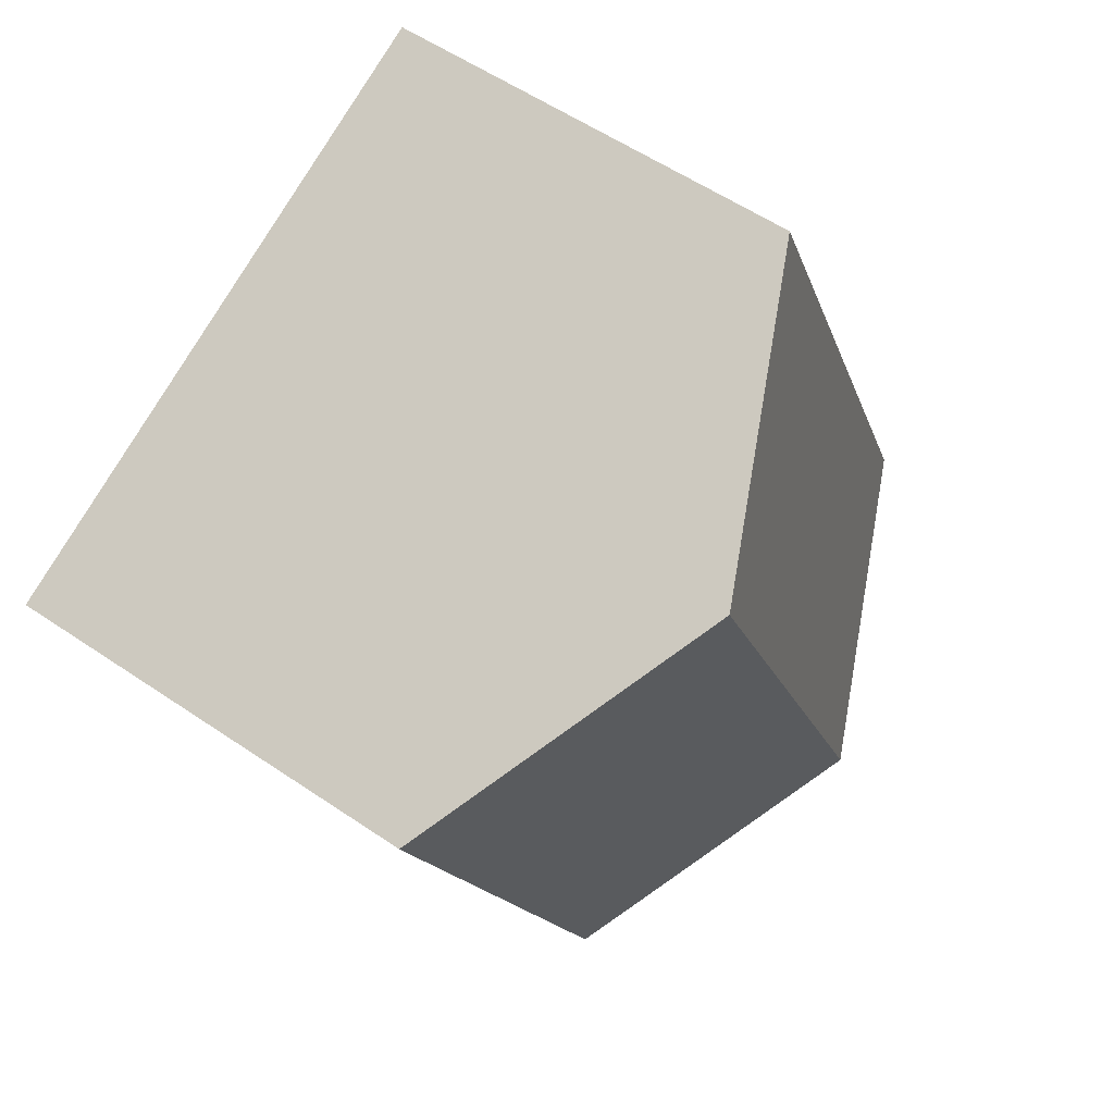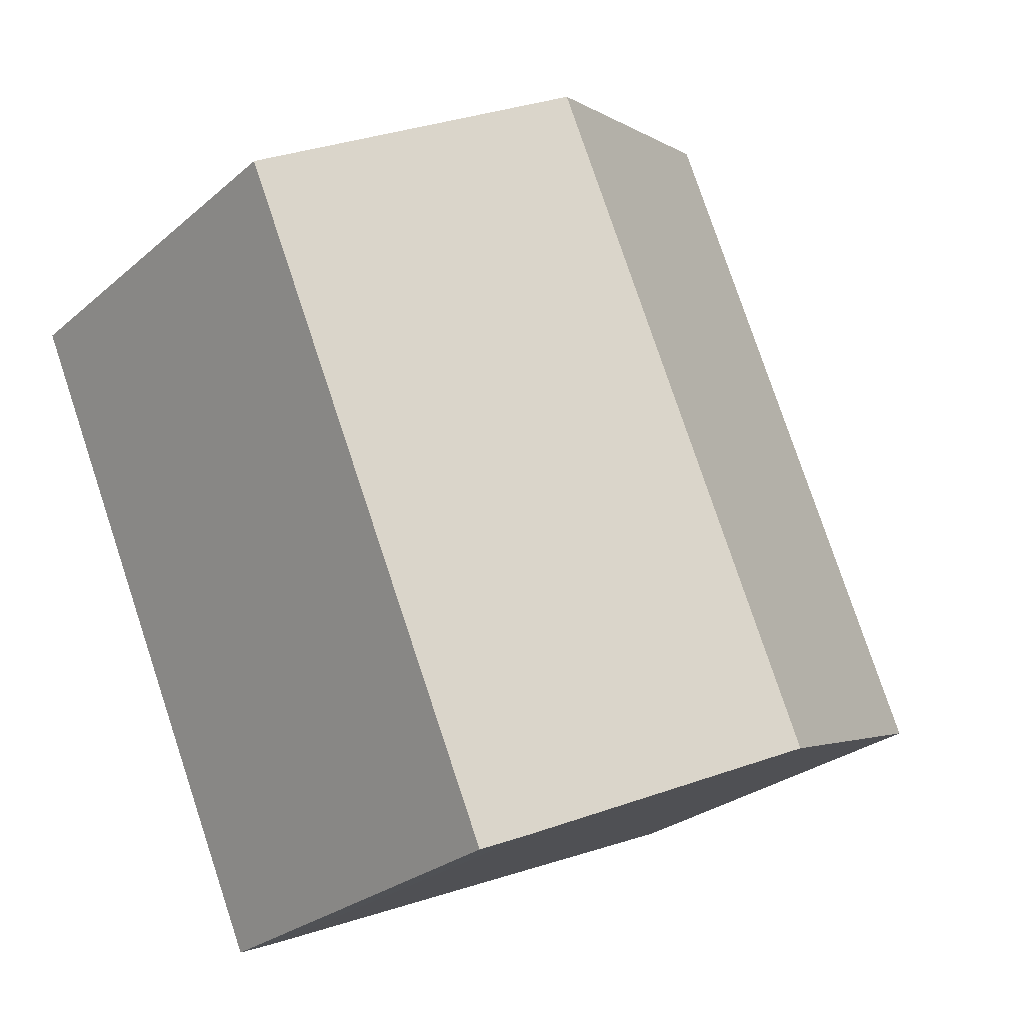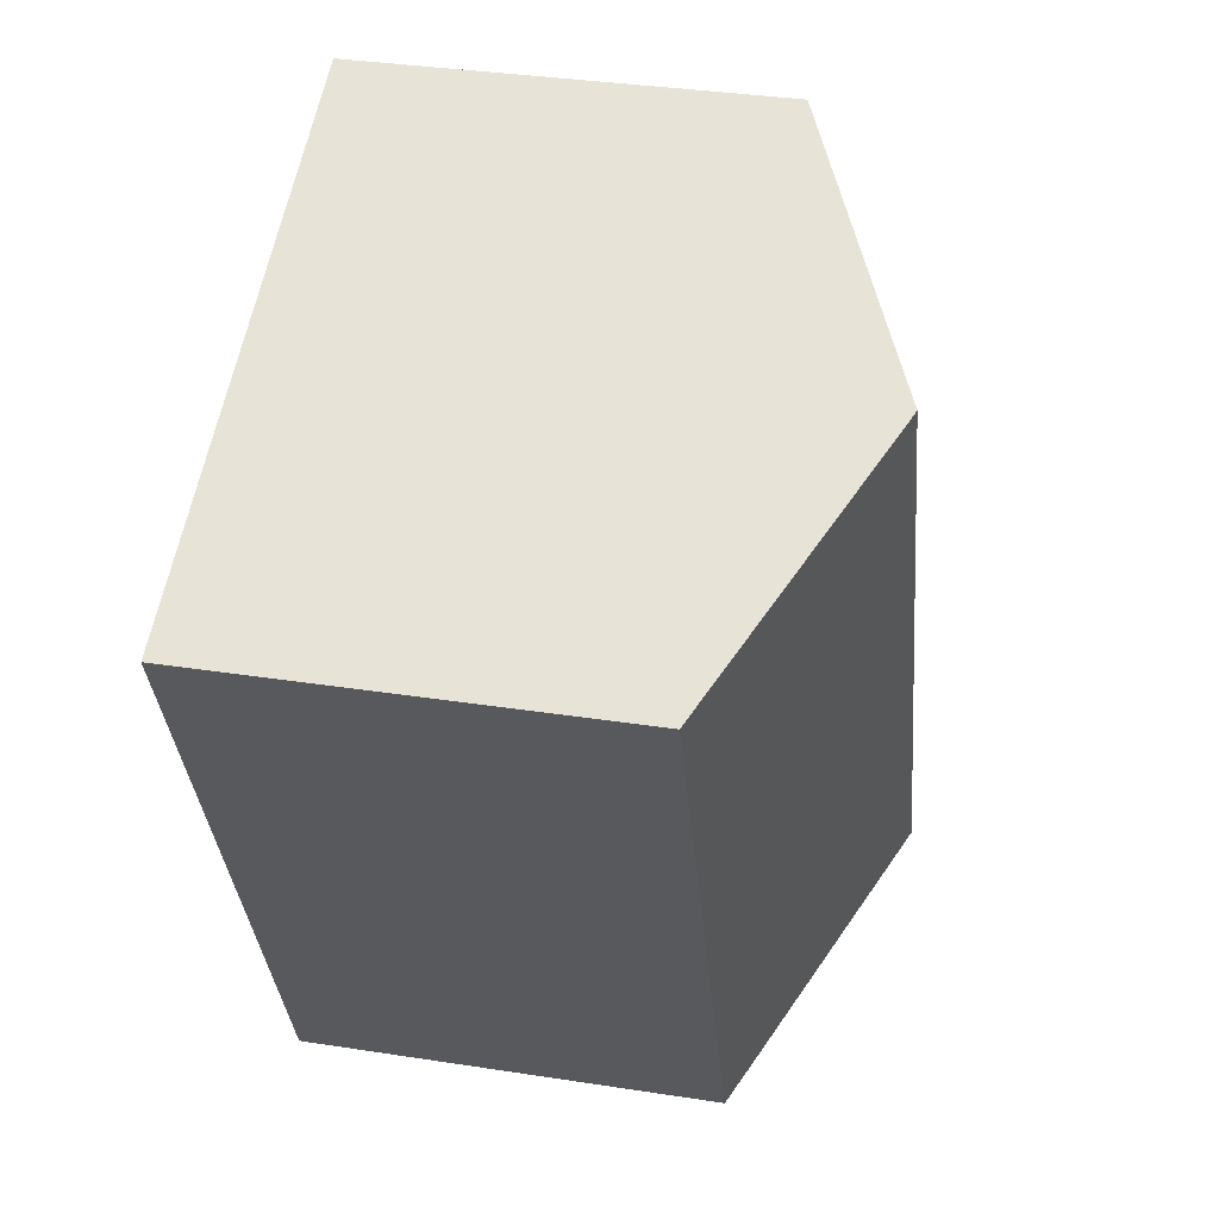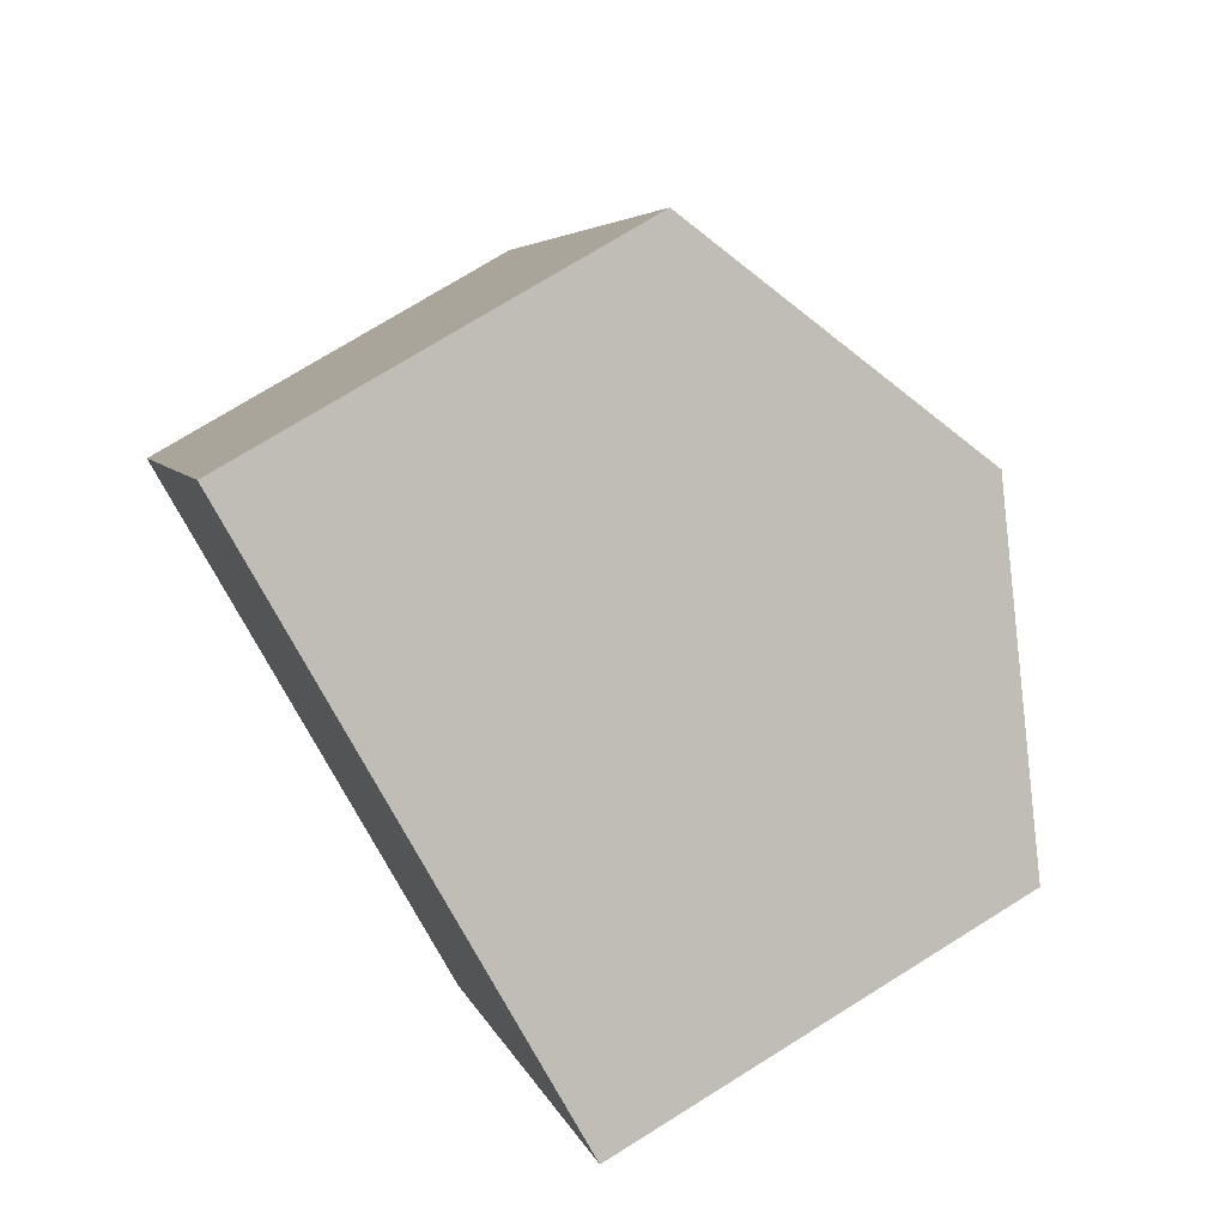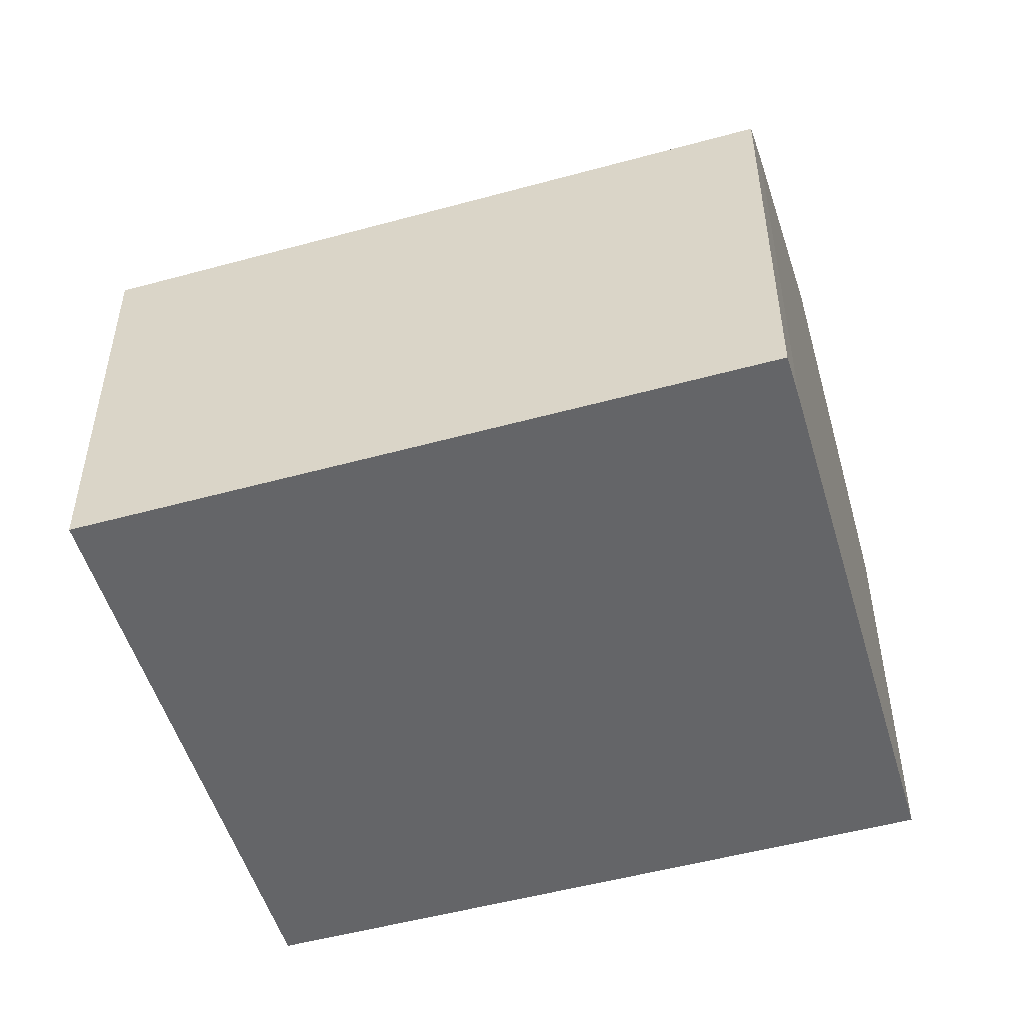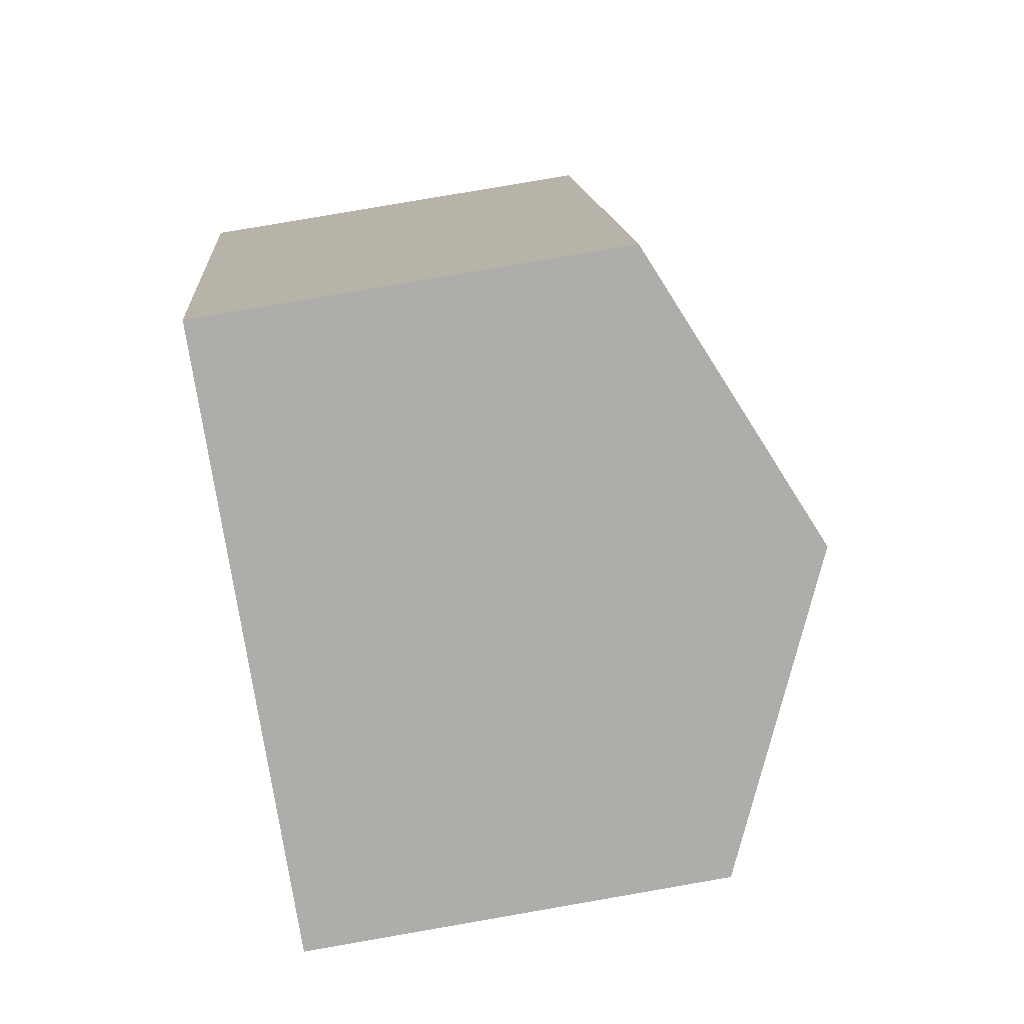
<metadata>
{"format":"obj","ext":"obj","renderer":"f3d","projection":"perspective","resolution":1024,"background":"white","views":[{"elev":56.1,"azim":125.6,"up":"+Z"},{"elev":-26.6,"azim":142.7,"up":"+Z"},{"elev":34.5,"azim":101.8,"up":"+Z"},{"elev":74.2,"azim":58.1,"up":"+Z"},{"elev":-51.5,"azim":130.0,"up":"+Y"},{"elev":79.8,"azim":80.2,"up":"+Z"}]}
</metadata>
<code>
v  9.499 7.896 -4.174
v  15.31 7.536 7.142
v  10.27 7.533 -4.497
v  10.18 9.967 9.39
v  5.13 9.967 -2.254
v  0 7.535 4.614e-16
v  5.047 7.535 11.64
v  9.499 2.556e-16 -4.174
v  10.27 2.754e-16 -4.497
v  0 0 0
v  5.13 1.38e-16 -2.254
v  5.047 -7.127e-16 11.64
v  10.18 -5.75e-16 9.39
v  15.31 -4.373e-16 7.142
g defaultobject
f 1 2 3
f 2 1 4
f 4 1 5
f 6 4 5
f 4 6 7
f 3 8 1
f 8 3 9
f 8 5 1
f 5 8 6
f 6 8 10
f 10 8 11
f 10 7 6
f 7 10 12
f 12 4 7
f 4 12 2
f 2 12 13
f 2 13 14
f 14 3 2
f 3 14 9
f 11 12 10
f 12 11 8
f 12 8 9
f 12 9 13
f 13 9 14

</code>
